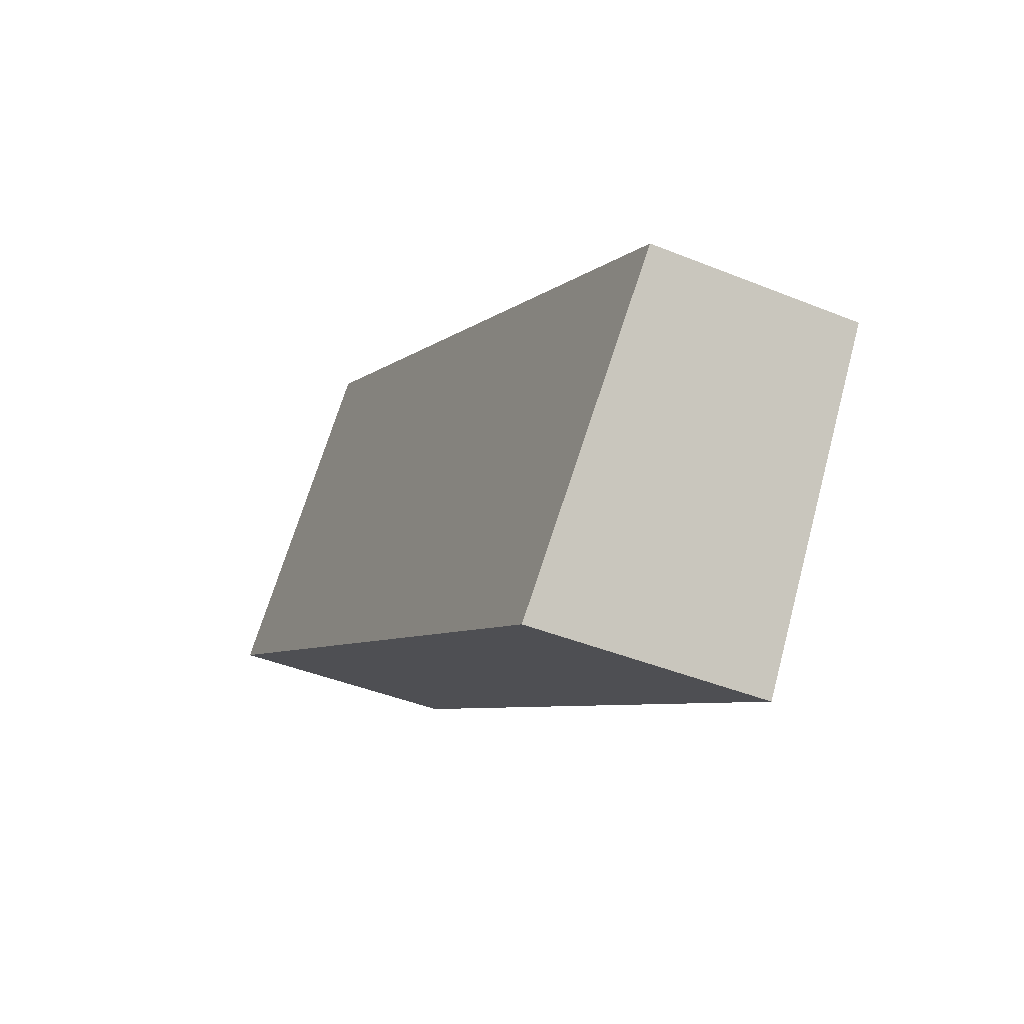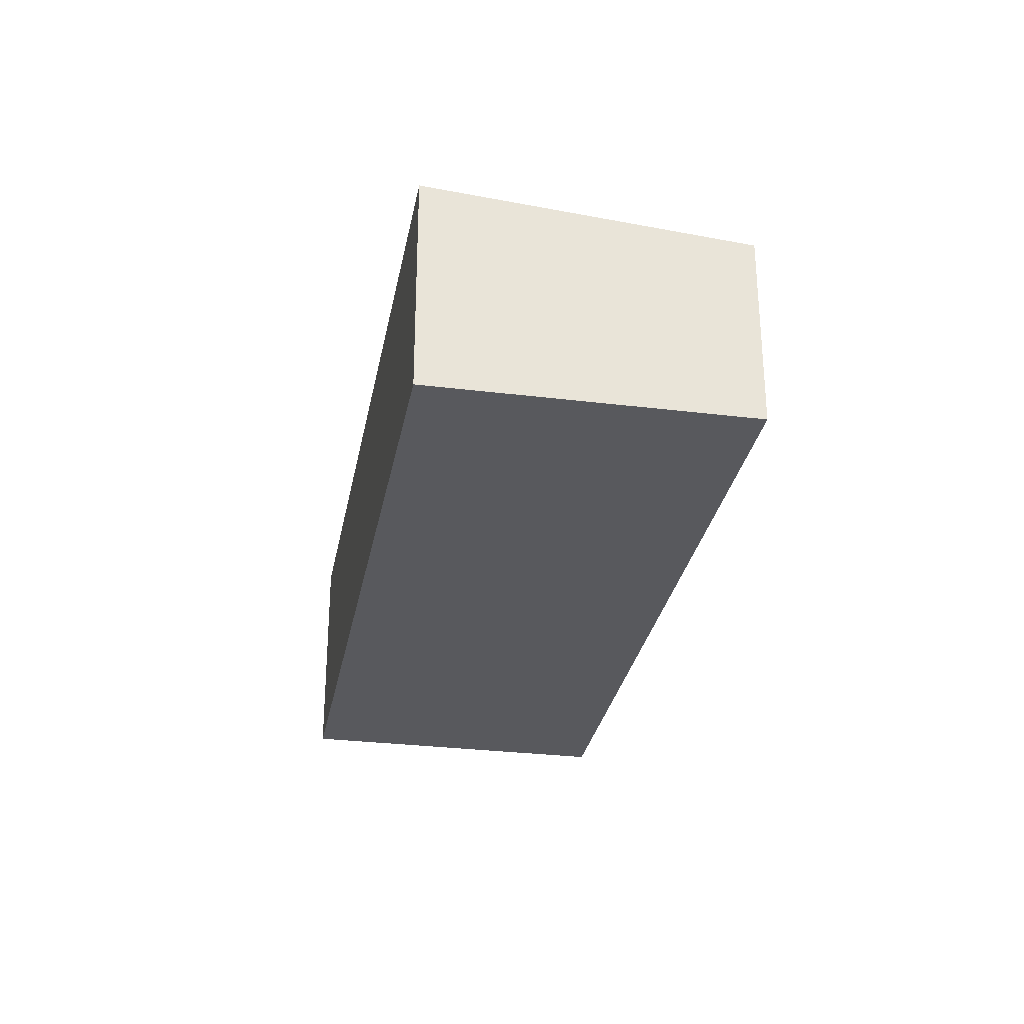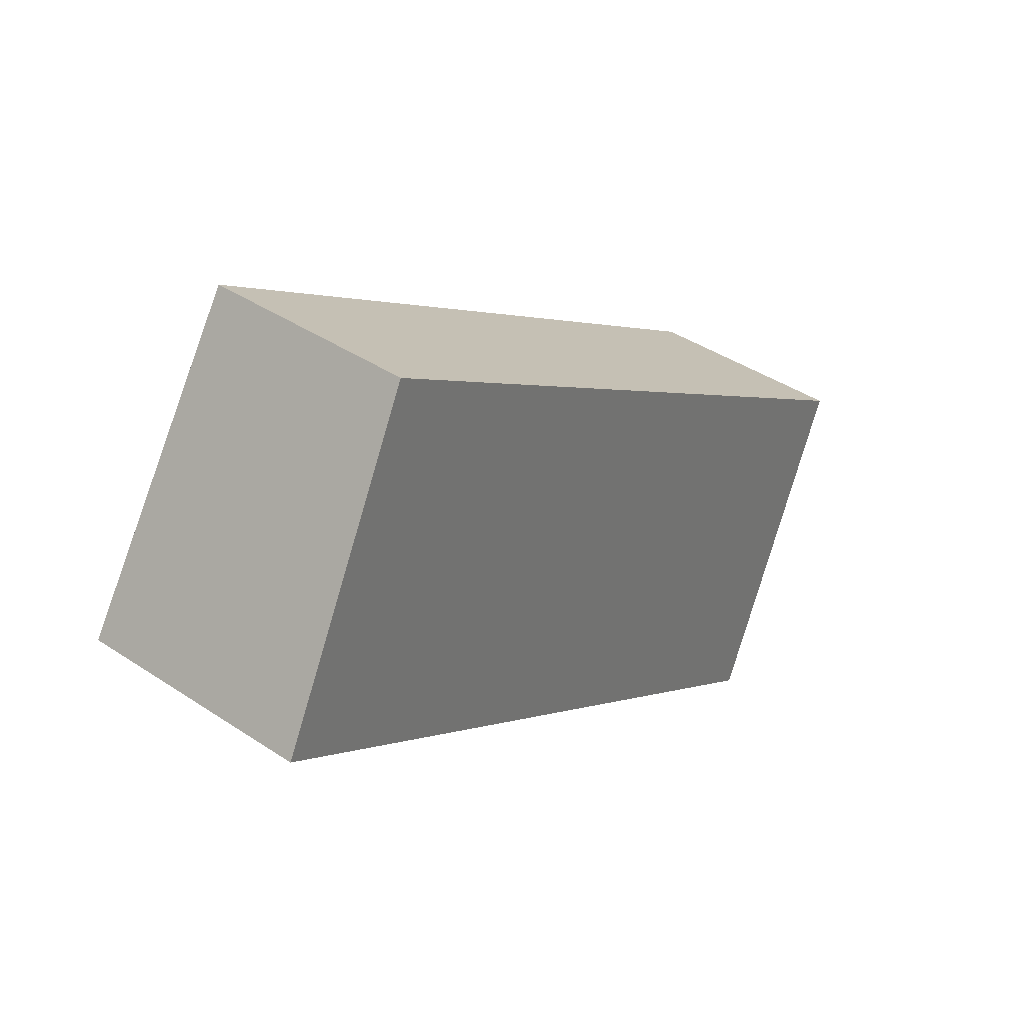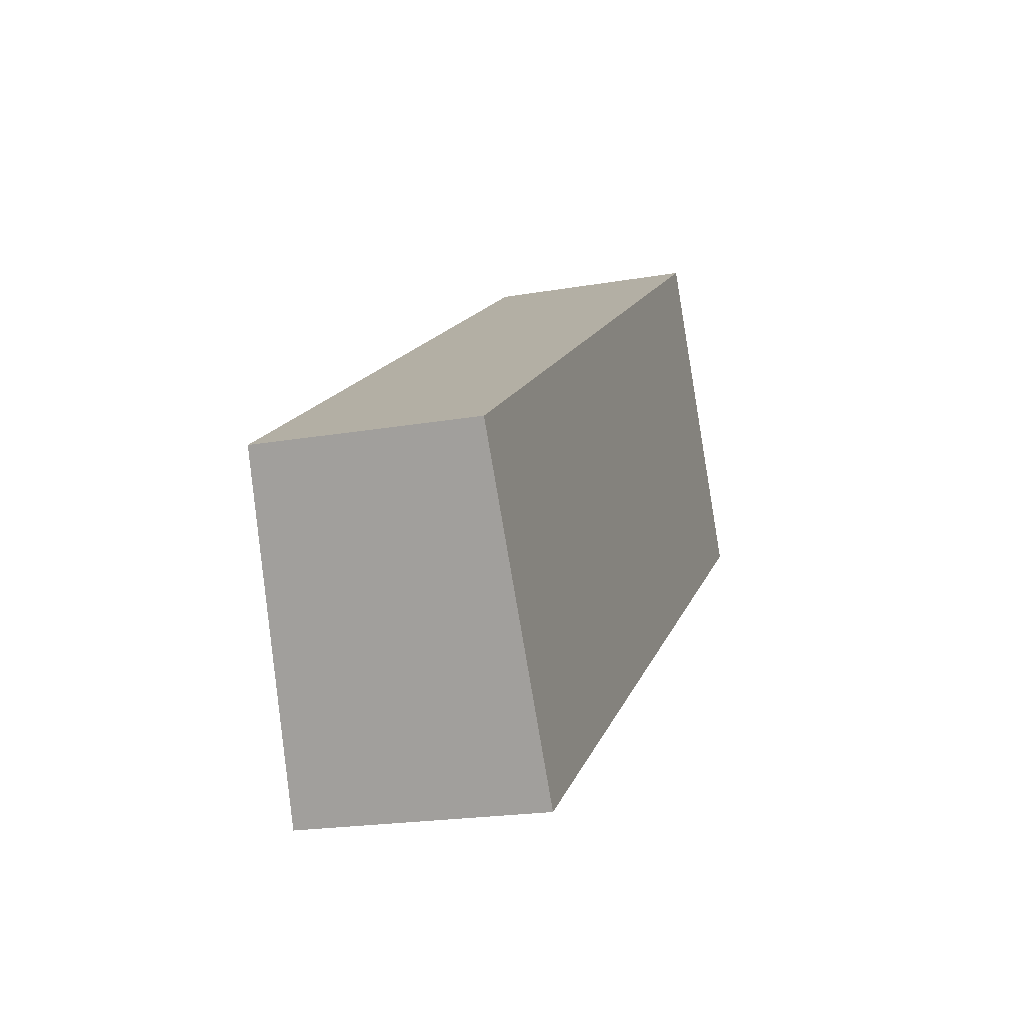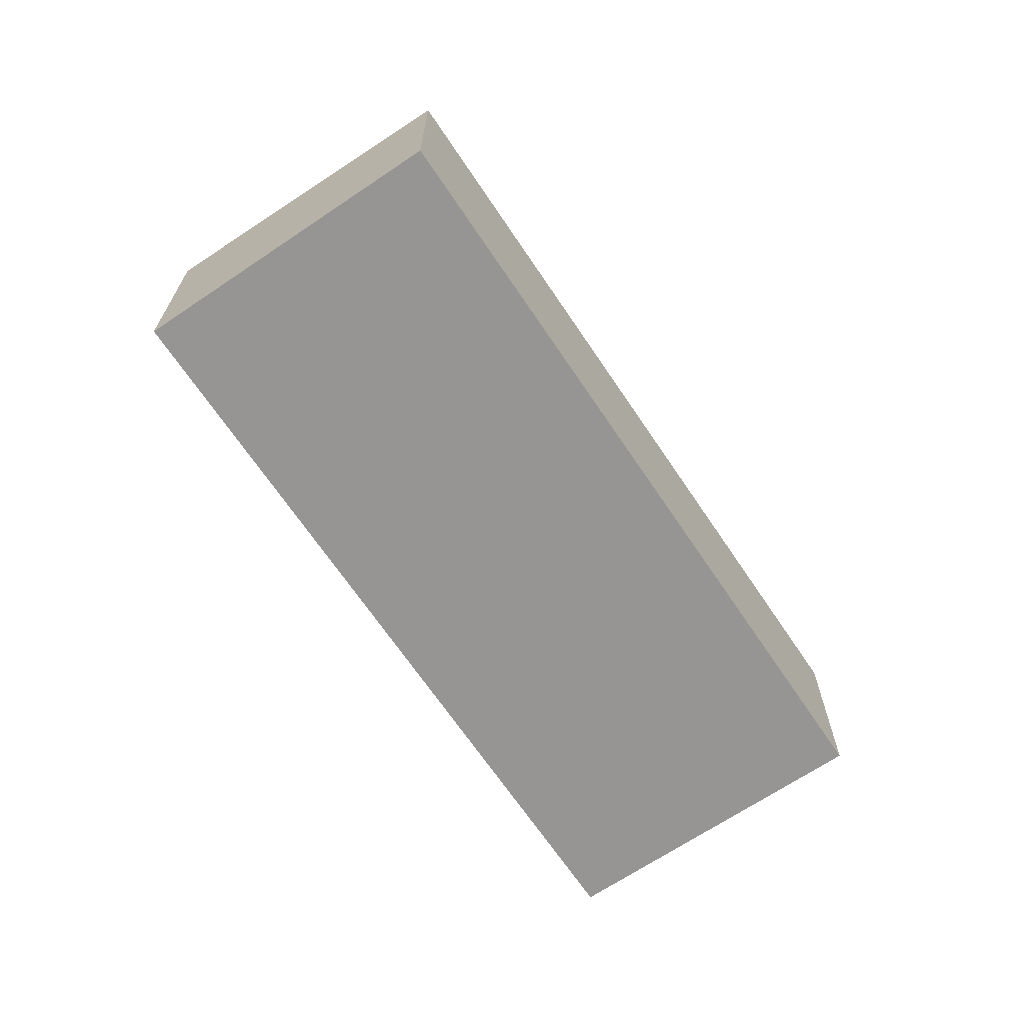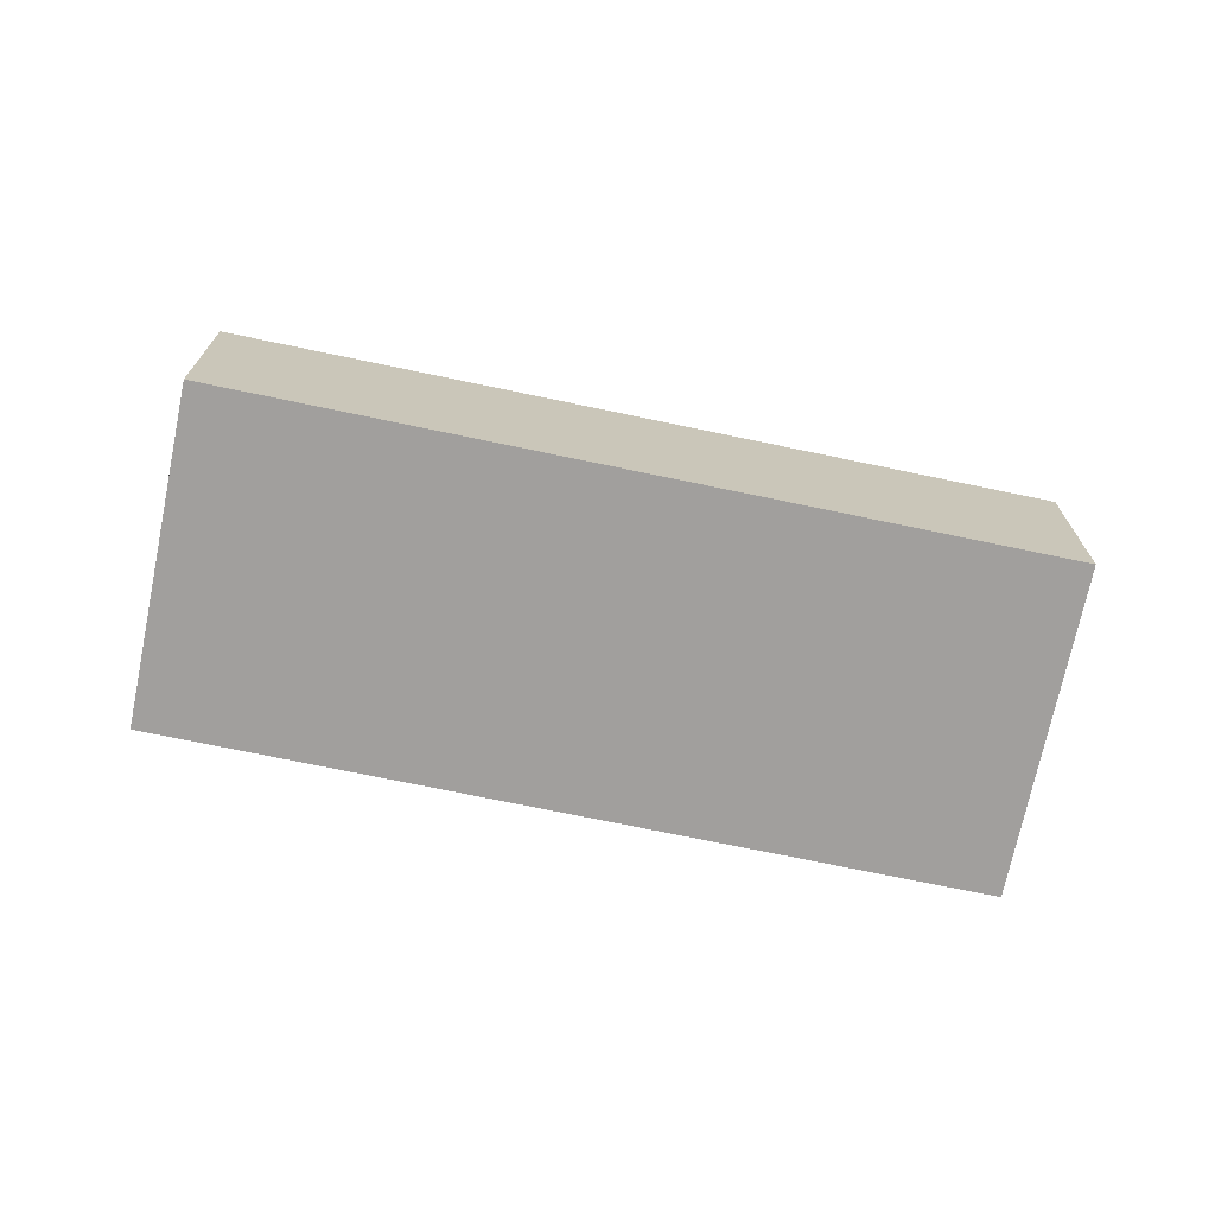
<metadata>
{"format":"obj","ext":"obj","renderer":"f3d","projection":"perspective","resolution":1024,"background":"white","views":[{"elev":-41.7,"azim":-116.2,"up":"+Z"},{"elev":-29.8,"azim":-133.8,"up":"+Y"},{"elev":41.5,"azim":128.8,"up":"+Z"},{"elev":-20.5,"azim":-72.4,"up":"+Z"},{"elev":-67.5,"azim":-89.5,"up":"+Y"},{"elev":-71.5,"azim":-45.2,"up":"+Y"}]}
</metadata>
<code>
v  12.61 3.724 8.302
v  3.386 4.222 -5.107
v  7.951e-05 3.724 -0.0001181
v  16 4.222 3.196
v  12.61 -5.084e-16 8.302
v  3.386 3.127e-16 -5.107
v  16 -1.957e-16 3.196
v  0 0 0
g defaultobject
f 1 2 3
f 2 1 4
f 5 6 7
f 6 5 8
f 7 1 5
f 1 7 4
f 5 3 8
f 3 5 1
f 3 6 8
f 6 3 2
f 2 7 6
f 7 2 4

</code>
